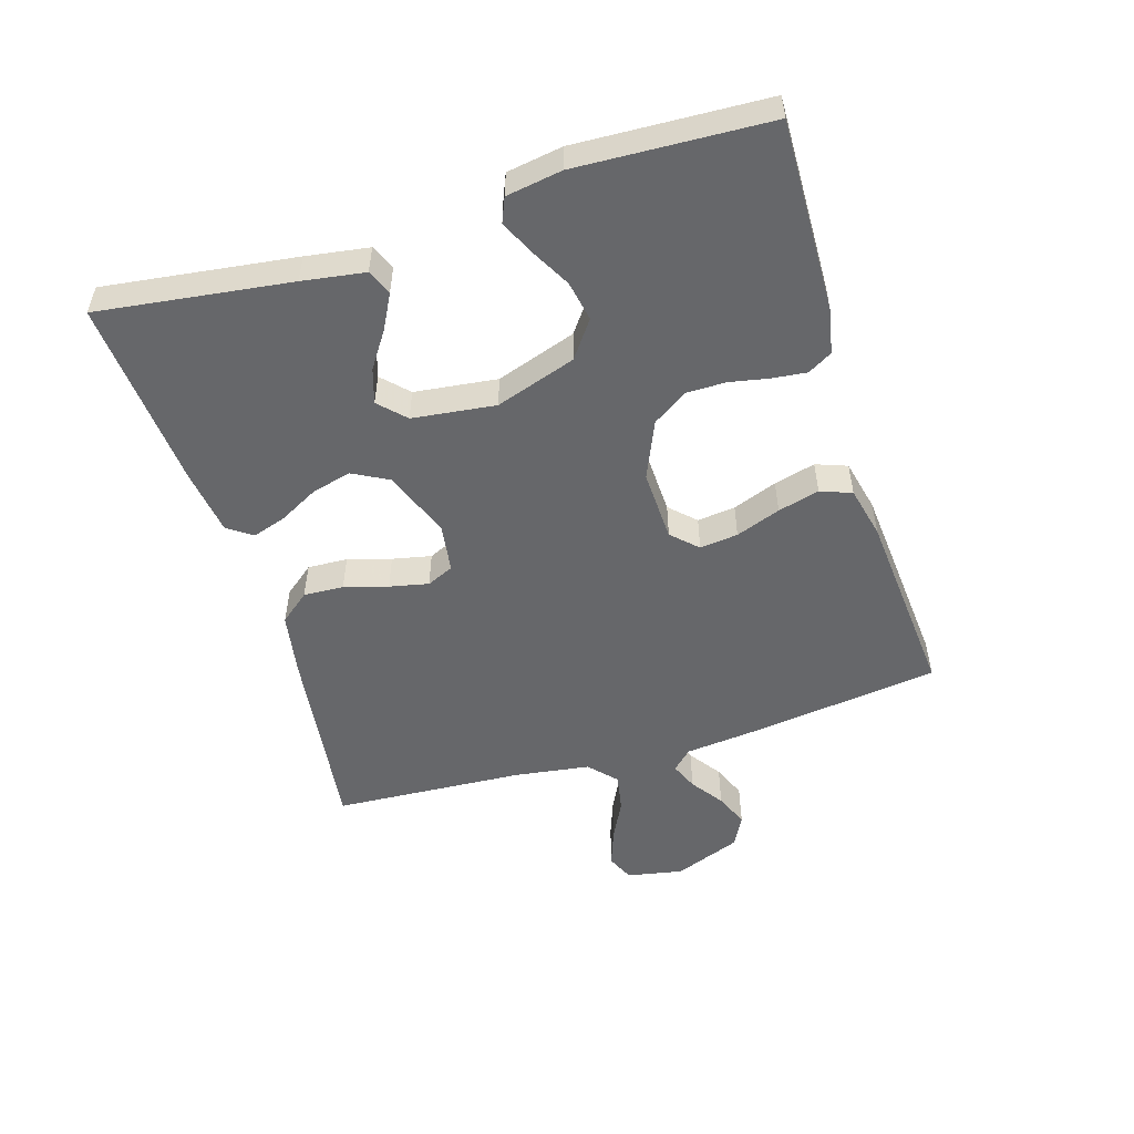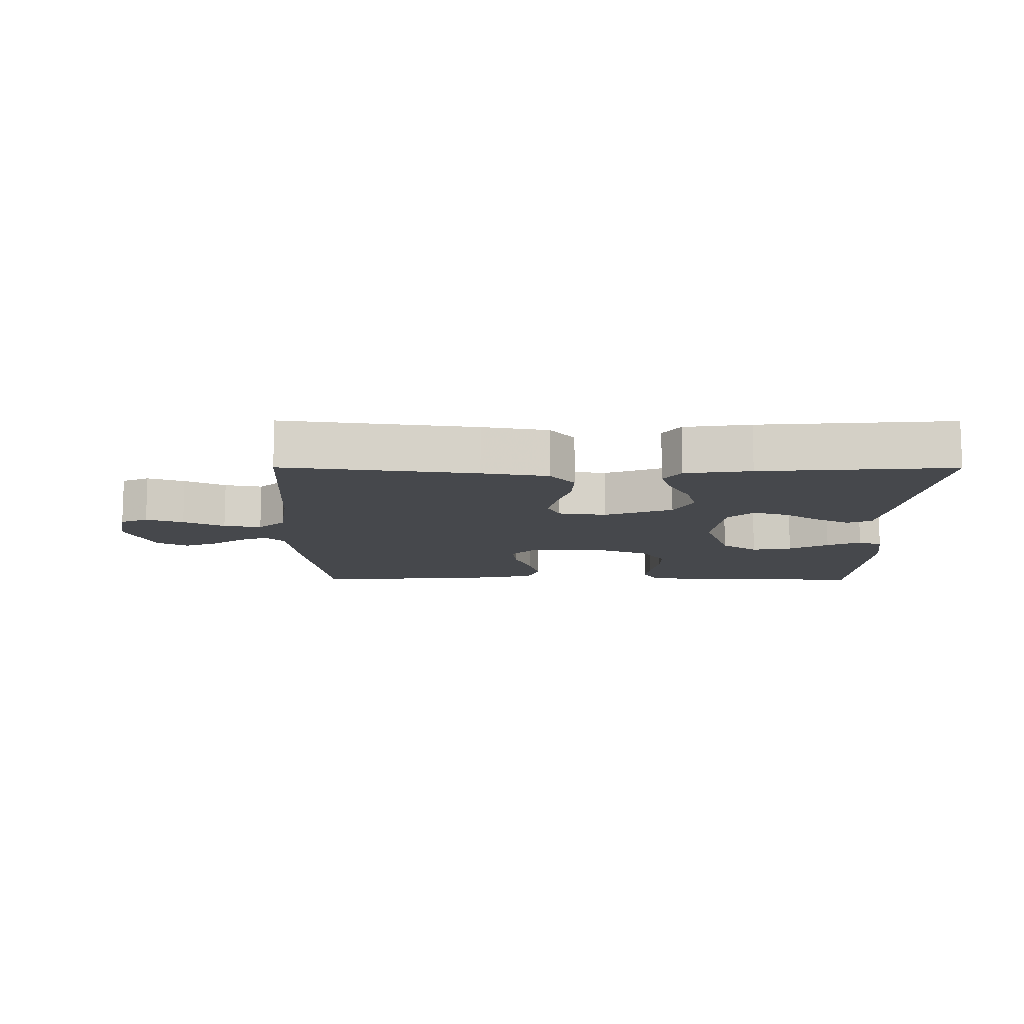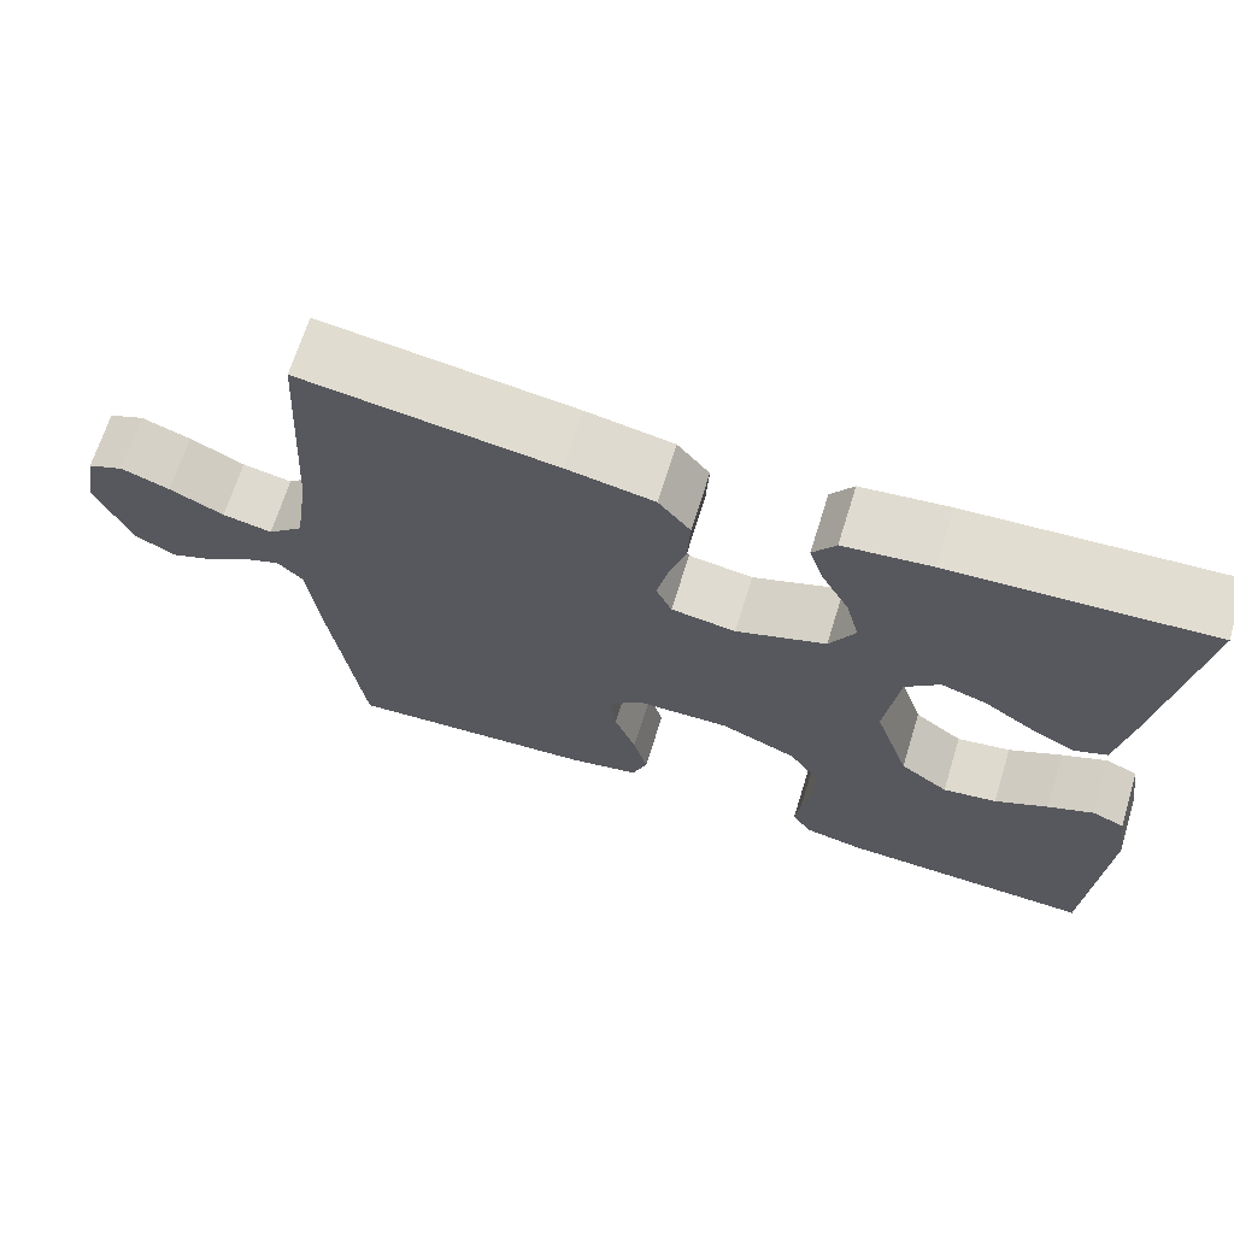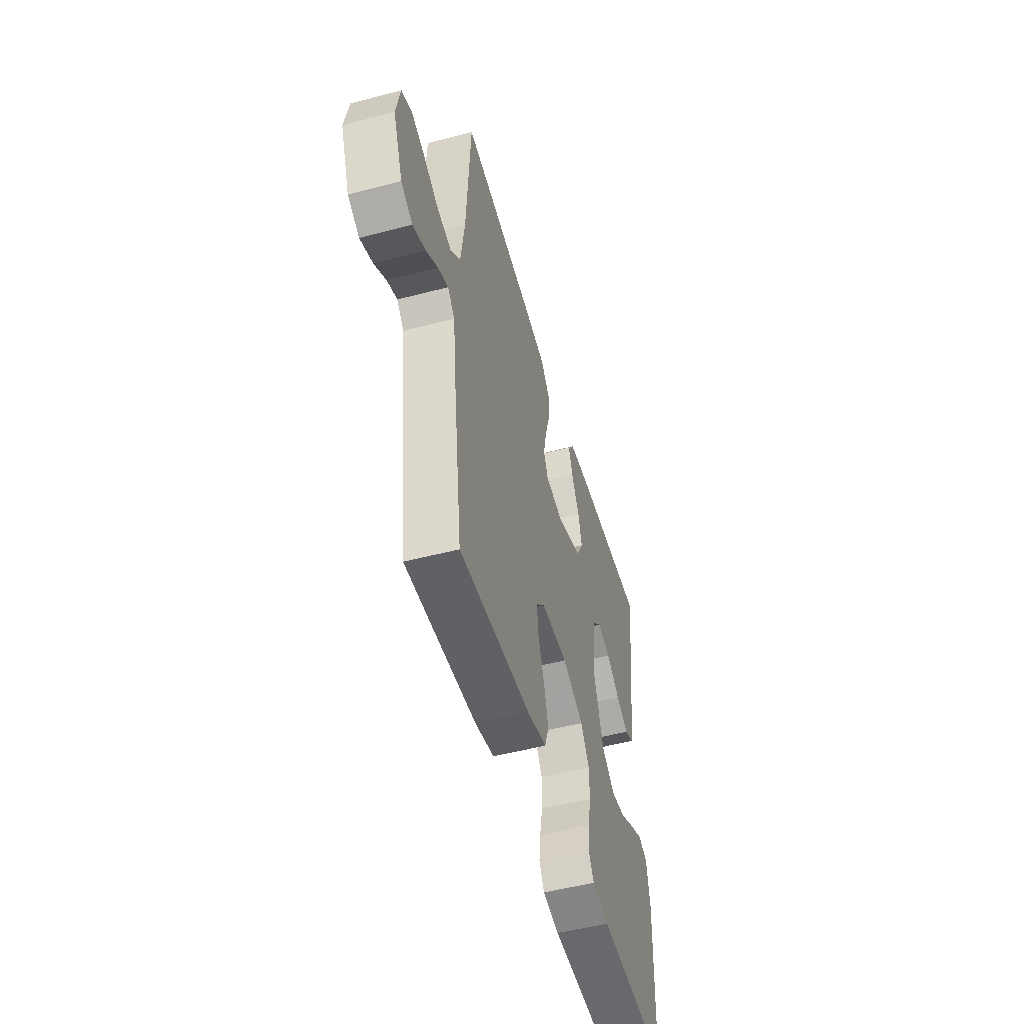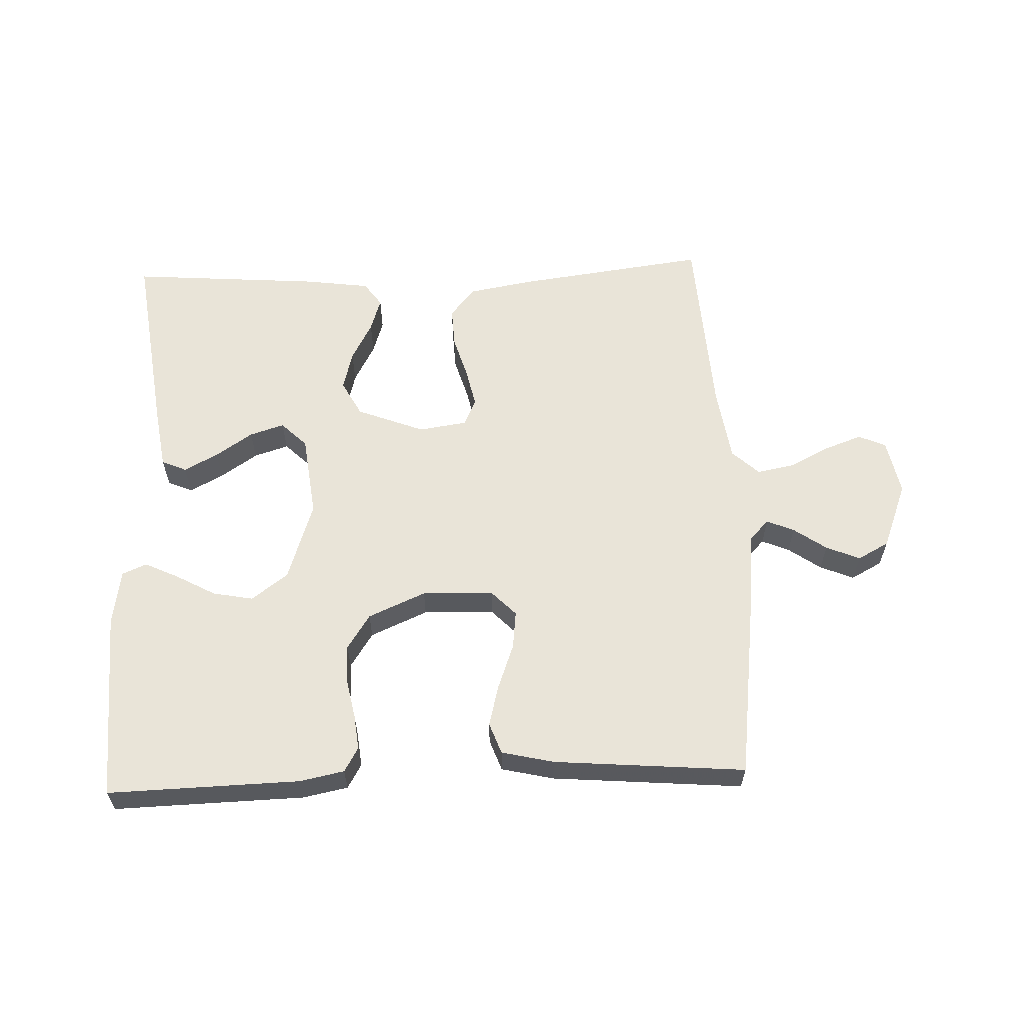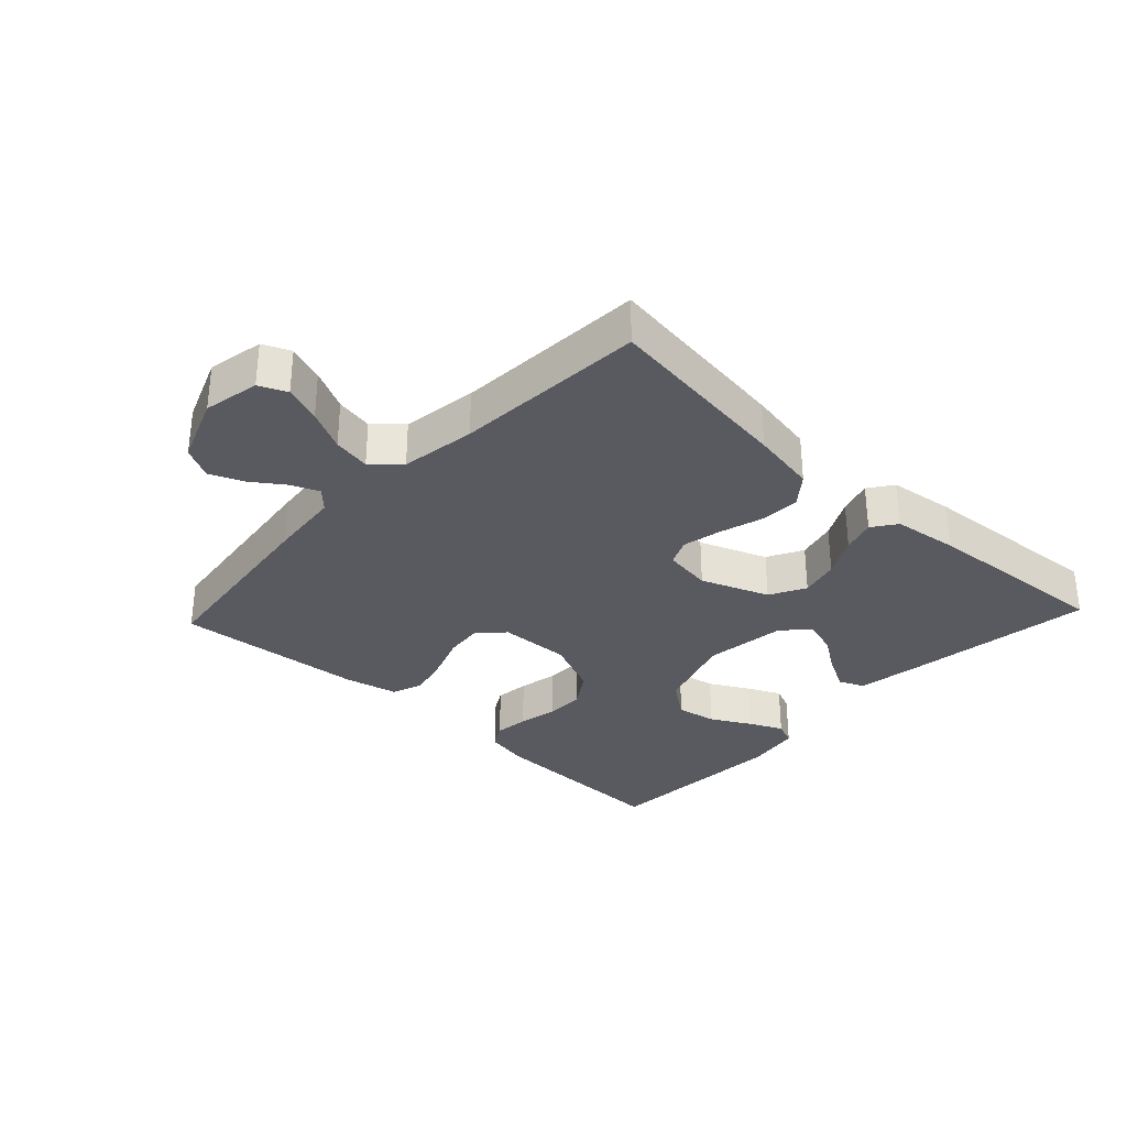
<metadata>
{"format":"obj","ext":"obj","renderer":"f3d","projection":"perspective","resolution":1024,"background":"white","views":[{"elev":-52.2,"azim":107.1,"up":"+Y"},{"elev":-11.4,"azim":-0.2,"up":"+Y"},{"elev":68.0,"azim":17.3,"up":"+Z"},{"elev":-51.3,"azim":-74.1,"up":"+Z"},{"elev":60.3,"azim":177.8,"up":"+Y"},{"elev":-31.9,"azim":-43.2,"up":"+Y"}]}
</metadata>
<code>
v -0.5 0.07 0.5
v -0.2 0.07 0.461
v -0.097 0.07 0.443
v -0.059 0.07 0.396
v -0.062 0.07 0.333
v -0.082 0.07 0.265
v -0.095 0.07 0.204
v -0.076 0.07 0.162
v 0 0.07 0.151
v 0.106 0.07 0.192
v 0.136 0.07 0.248
v 0.12 0.07 0.31
v 0.087 0.07 0.372
v 0.07 0.07 0.425
v 0.097 0.07 0.463
v 0.2 0.07 0.477
v 0.5 0.07 0.5
v 0.46 0.07 0.2
v 0.445 0.07 0.102
v 0.406 0.07 0.085
v 0.353 0.07 0.113
v 0.295 0.07 0.152
v 0.241 0.07 0.169
v 0.201 0.07 0.13
v 0.185 0.07 0
v 0.227 0.07 -0.126
v 0.284 0.07 -0.168
v 0.347 0.07 -0.156
v 0.409 0.07 -0.122
v 0.462 0.07 -0.097
v 0.5 0.07 -0.113
v 0.514 0.07 -0.2
v 0.5 0.07 -0.5
v 0.2 0.07 -0.492
v 0.13 0.07 -0.478
v 0.108 0.07 -0.44
v 0.114 0.07 -0.386
v 0.126 0.07 -0.325
v 0.126 0.07 -0.263
v 0.09 0.07 -0.208
v 0 0.07 -0.169
v -0.112 0.07 -0.173
v -0.15 0.07 -0.212
v -0.143 0.07 -0.272
v -0.117 0.07 -0.342
v -0.1 0.07 -0.407
v -0.118 0.07 -0.456
v -0.2 0.07 -0.475
v -0.5 0.07 -0.5
v -0.539 0.07 -0.2
v -0.551 0.07 -0.086
v -0.581 0.07 -0.055
v -0.624 0.07 -0.073
v -0.675 0.07 -0.109
v -0.728 0.07 -0.131
v -0.777 0.07 -0.105
v -0.818 0.07 0
v -0.801 0.07 0.088
v -0.758 0.07 0.107
v -0.7 0.07 0.086
v -0.636 0.07 0.054
v -0.577 0.07 0.043
v -0.535 0.07 0.082
v -0.518 0.07 0.2
v -0.5 0 0.5
v -0.2 0 0.461
v -0.097 0 0.443
v -0.059 0 0.396
v -0.062 0 0.333
v -0.082 0 0.265
v -0.095 0 0.204
v -0.076 0 0.162
v 0 0 0.151
v 0.106 0 0.192
v 0.136 0 0.248
v 0.12 0 0.31
v 0.087 0 0.372
v 0.07 0 0.425
v 0.097 0 0.463
v 0.2 0 0.477
v 0.5 0 0.5
v 0.46 0 0.2
v 0.445 0 0.102
v 0.406 0 0.085
v 0.353 0 0.113
v 0.295 0 0.152
v 0.241 0 0.169
v 0.201 0 0.13
v 0.185 0 0
v 0.227 0 -0.126
v 0.284 0 -0.168
v 0.347 0 -0.156
v 0.409 0 -0.122
v 0.462 0 -0.097
v 0.5 0 -0.113
v 0.514 0 -0.2
v 0.5 0 -0.5
v 0.2 0 -0.492
v 0.13 0 -0.478
v 0.108 0 -0.44
v 0.114 0 -0.386
v 0.126 0 -0.325
v 0.126 0 -0.263
v 0.09 0 -0.208
v 0 0 -0.169
v -0.112 0 -0.173
v -0.15 0 -0.212
v -0.143 0 -0.272
v -0.117 0 -0.342
v -0.1 0 -0.407
v -0.118 0 -0.456
v -0.2 0 -0.475
v -0.5 0 -0.5
v -0.539 0 -0.2
v -0.551 0 -0.086
v -0.581 0 -0.055
v -0.624 0 -0.073
v -0.675 0 -0.109
v -0.728 0 -0.131
v -0.777 0 -0.105
v -0.818 0 0
v -0.801 0 0.088
v -0.758 0 0.107
v -0.7 0 0.086
v -0.636 0 0.054
v -0.577 0 0.043
v -0.535 0 0.082
v -0.518 0 0.2
f 59 60 61
f 58 59 61
f 57 58 61
f 56 57 61
f 55 56 61
f 54 55 61
f 53 54 61
f 52 53 61 62
f 51 52 62 63
f 51 63 64
f 50 51 64
f 49 50 64
f 48 49 64
f 47 48 64
f 46 47 64
f 45 46 64
f 44 45 64
f 36 37 38
f 35 36 38
f 34 35 38
f 33 34 38
f 32 33 38
f 31 32 38
f 30 31 38
f 29 30 38
f 28 29 38
f 27 28 38 39
f 26 27 39 40
f 20 21 22
f 19 20 22
f 18 19 22
f 17 18 22
f 16 17 22
f 15 16 22
f 14 15 22
f 13 14 22
f 12 13 22
f 11 12 22 23
f 10 11 23 24
f 4 5 6
f 3 4 6
f 2 3 6
f 1 2 6
f 64 1 6
f 64 6 7
f 43 44 64
f 64 7 8
f 43 64 8
f 42 43 8
f 41 42 8 9
f 41 9 10
f 40 41 10
f 26 40 10
f 25 26 10
f 10 24 25
f 125 124 123
f 125 123 122
f 125 122 121
f 125 121 120
f 125 120 119
f 125 119 118
f 125 118 117
f 126 125 117 116
f 127 126 116 115
f 128 127 115
f 128 115 114
f 128 114 113
f 128 113 112
f 128 112 111
f 128 111 110
f 128 110 109
f 128 109 108
f 102 101 100
f 102 100 99
f 102 99 98
f 102 98 97
f 102 97 96
f 102 96 95
f 102 95 94
f 102 94 93
f 102 93 92
f 103 102 92 91
f 104 103 91 90
f 86 85 84
f 86 84 83
f 86 83 82
f 86 82 81
f 86 81 80
f 86 80 79
f 86 79 78
f 86 78 77
f 86 77 76
f 87 86 76 75
f 88 87 75 74
f 70 69 68
f 70 68 67
f 70 67 66
f 70 66 65
f 70 65 128
f 71 70 128
f 128 108 107
f 72 71 128
f 72 128 107
f 72 107 106
f 73 72 106 105
f 74 73 105
f 74 105 104
f 74 104 90
f 74 90 89
f 89 88 74
f 1 65 66 2
f 2 66 67 3
f 3 67 68 4
f 4 68 69 5
f 5 69 70 6
f 6 70 71 7
f 7 71 72 8
f 8 72 73 9
f 9 73 74 10
f 10 74 75 11
f 11 75 76 12
f 12 76 77 13
f 13 77 78 14
f 14 78 79 15
f 15 79 80 16
f 16 80 81 17
f 17 81 82 18
f 18 82 83 19
f 19 83 84 20
f 20 84 85 21
f 21 85 86 22
f 22 86 87 23
f 23 87 88 24
f 24 88 89 25
f 25 89 90 26
f 26 90 91 27
f 27 91 92 28
f 28 92 93 29
f 29 93 94 30
f 30 94 95 31
f 31 95 96 32
f 32 96 97 33
f 33 97 98 34
f 34 98 99 35
f 35 99 100 36
f 36 100 101 37
f 37 101 102 38
f 38 102 103 39
f 39 103 104 40
f 40 104 105 41
f 41 105 106 42
f 42 106 107 43
f 43 107 108 44
f 44 108 109 45
f 45 109 110 46
f 46 110 111 47
f 47 111 112 48
f 48 112 113 49
f 49 113 114 50
f 50 114 115 51
f 51 115 116 52
f 52 116 117 53
f 53 117 118 54
f 54 118 119 55
f 55 119 120 56
f 56 120 121 57
f 57 121 122 58
f 58 122 123 59
f 59 123 124 60
f 60 124 125 61
f 61 125 126 62
f 62 126 127 63
f 63 127 128 64
f 64 128 65 1

</code>
